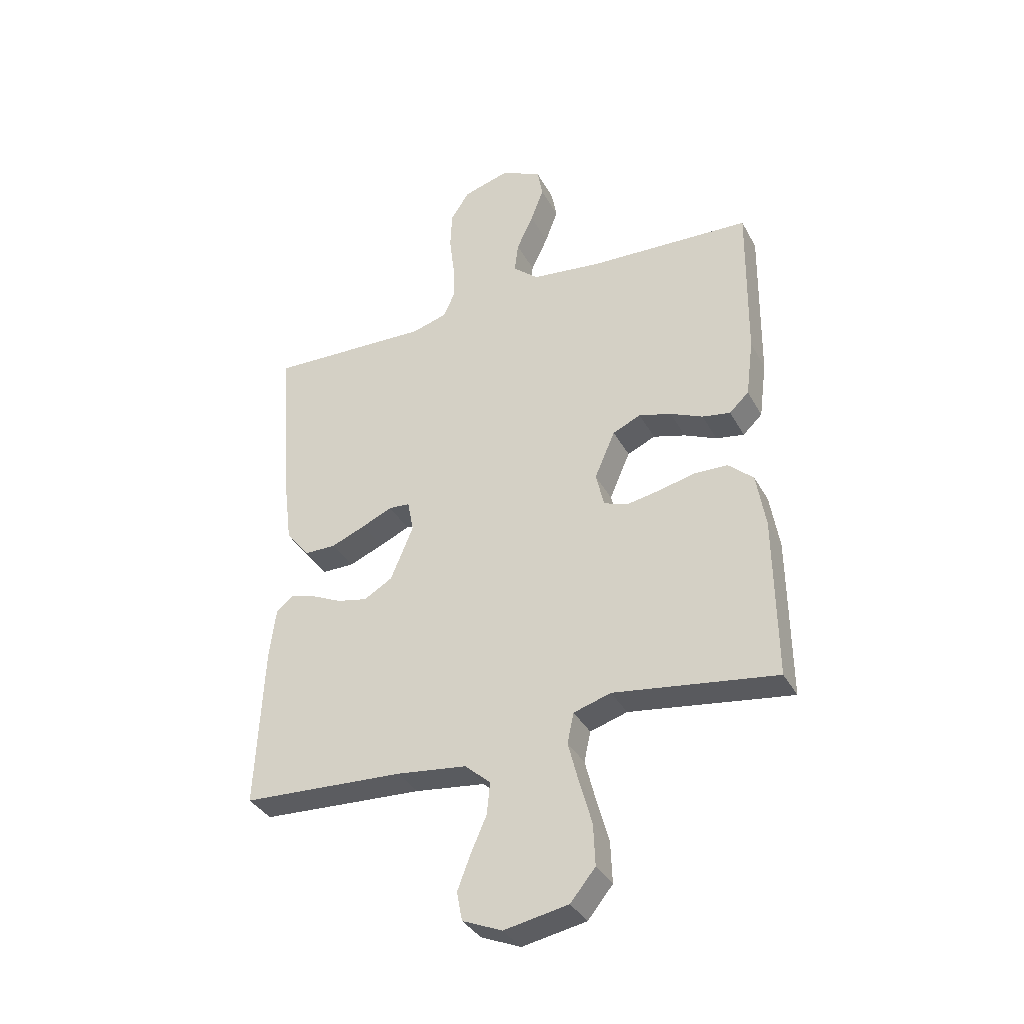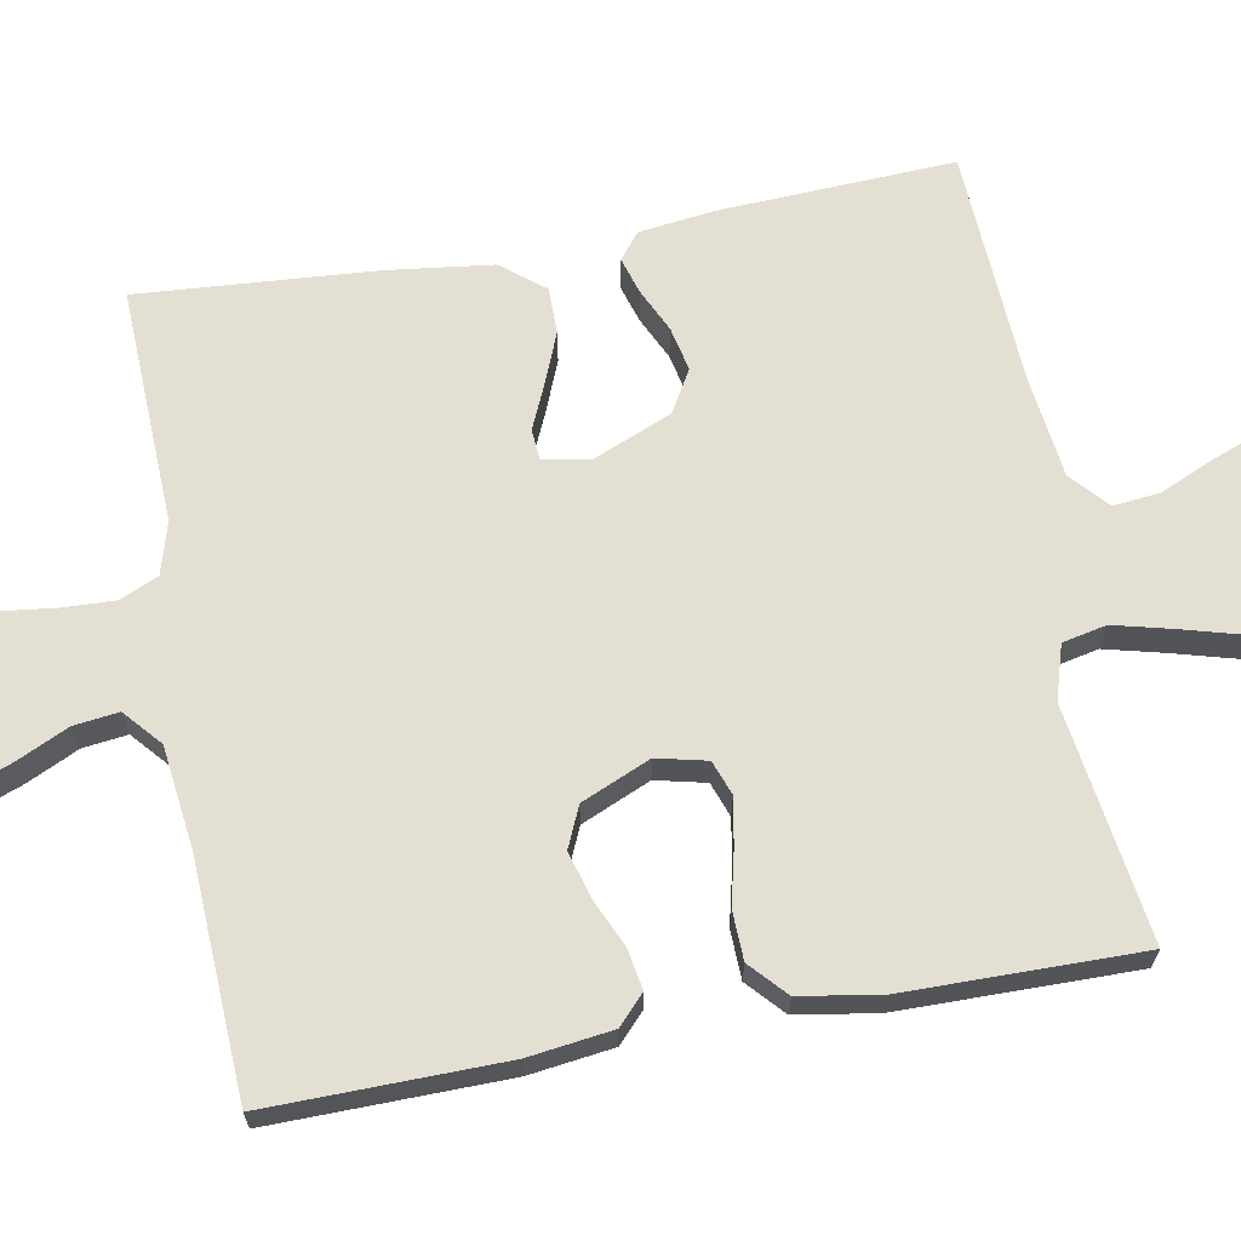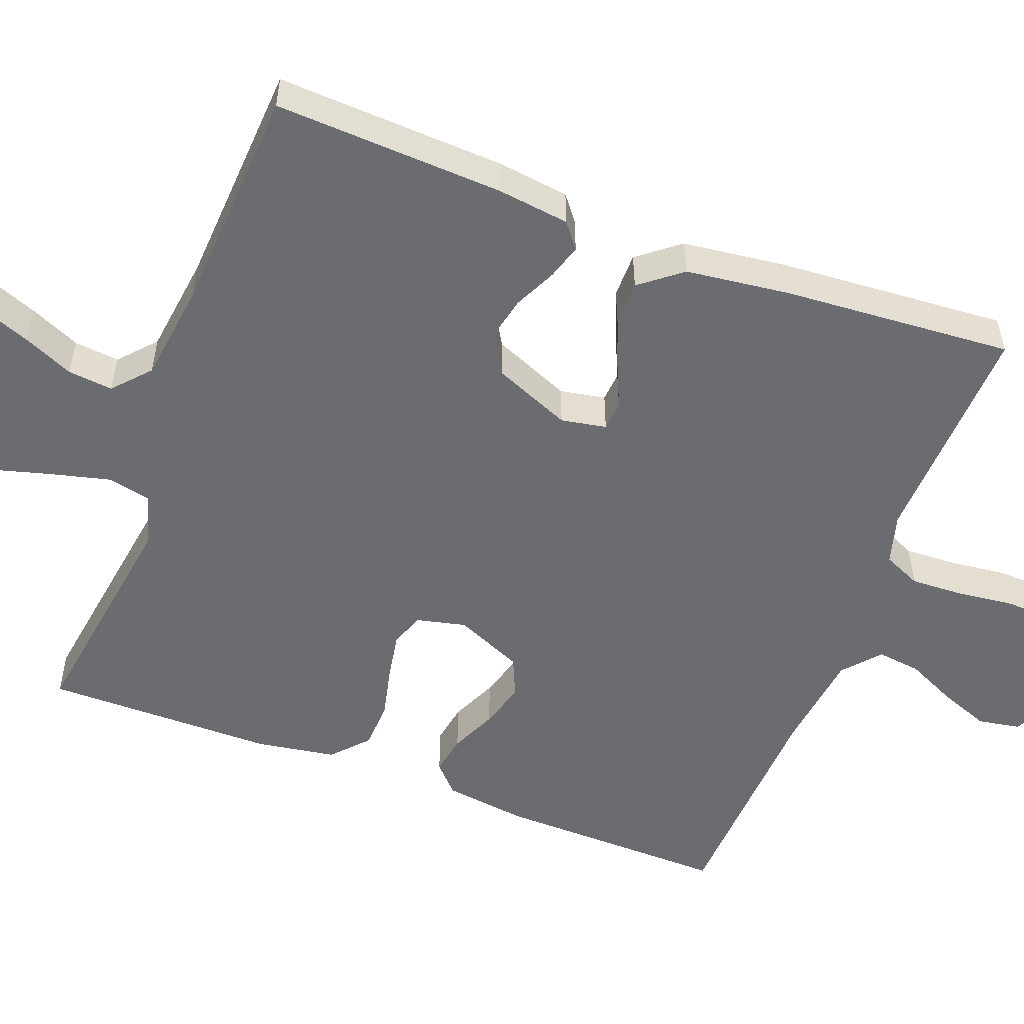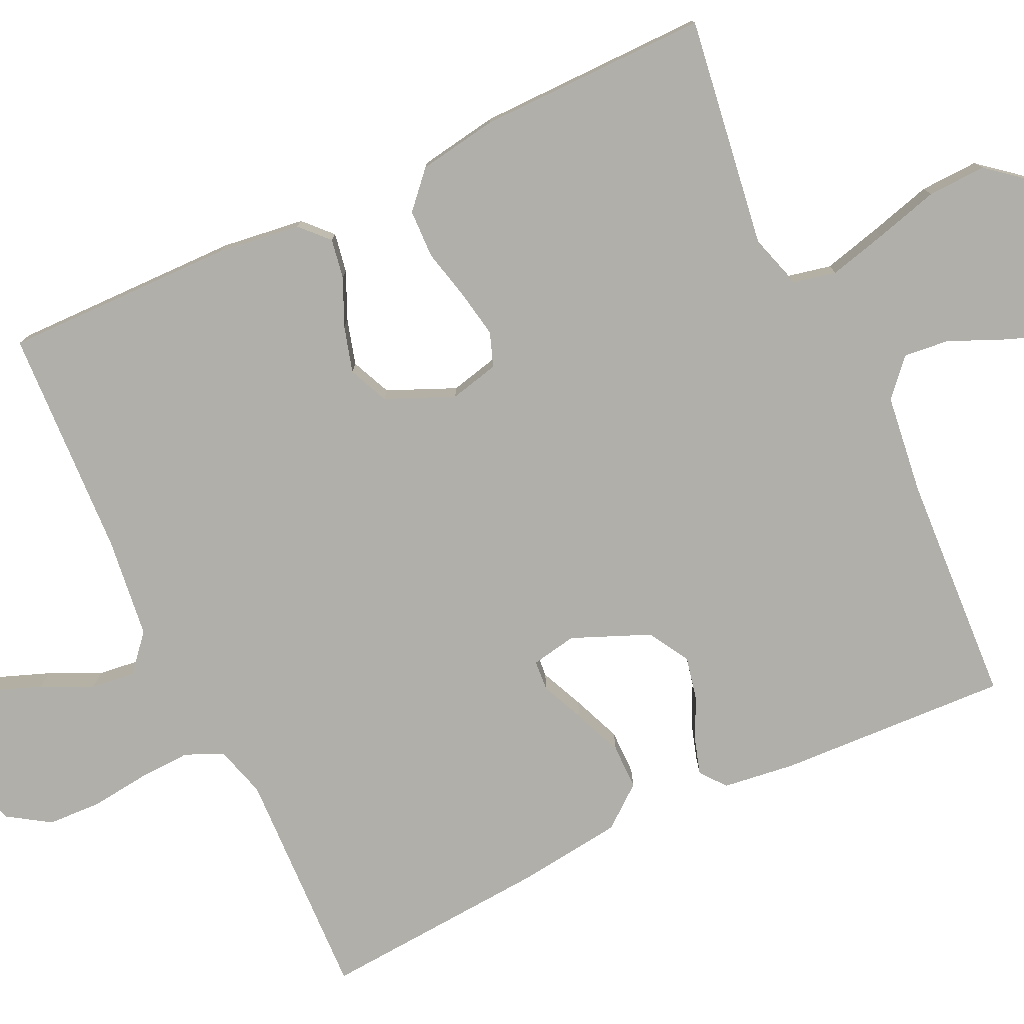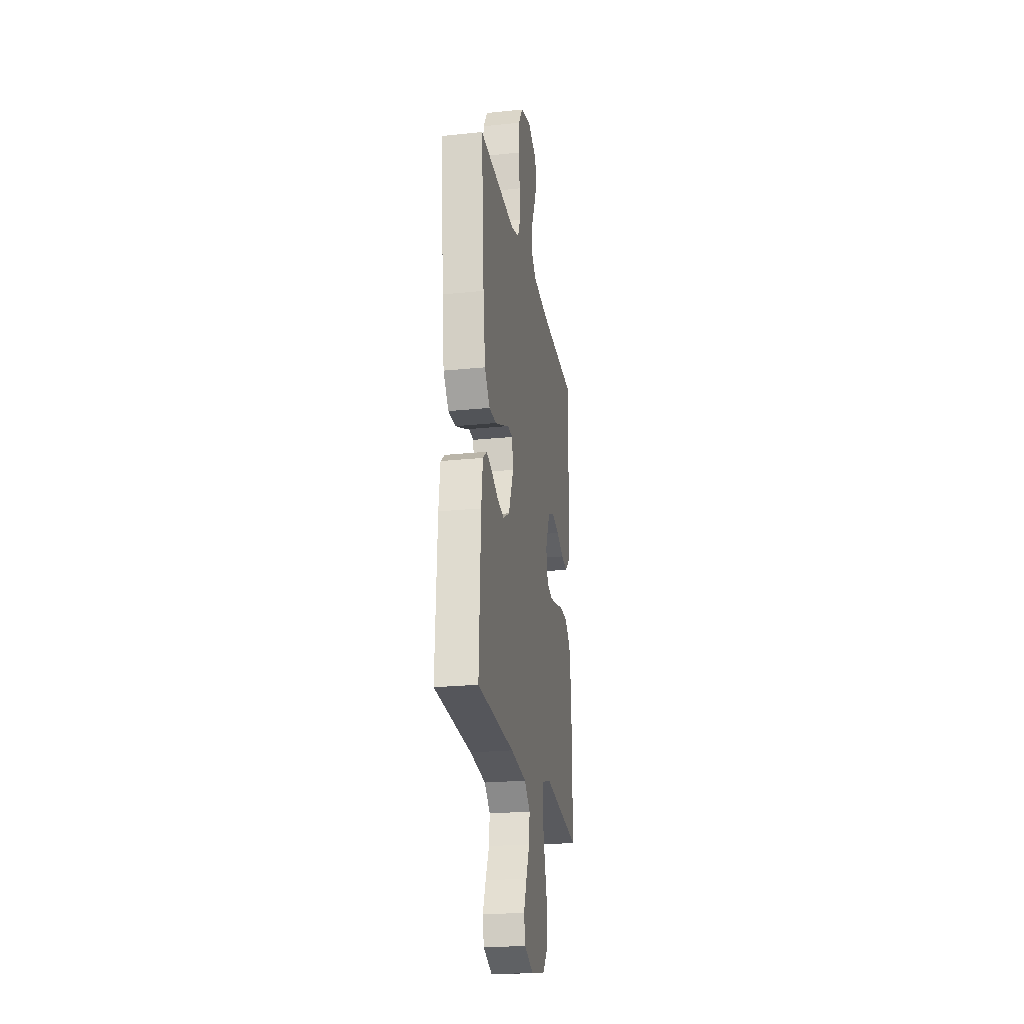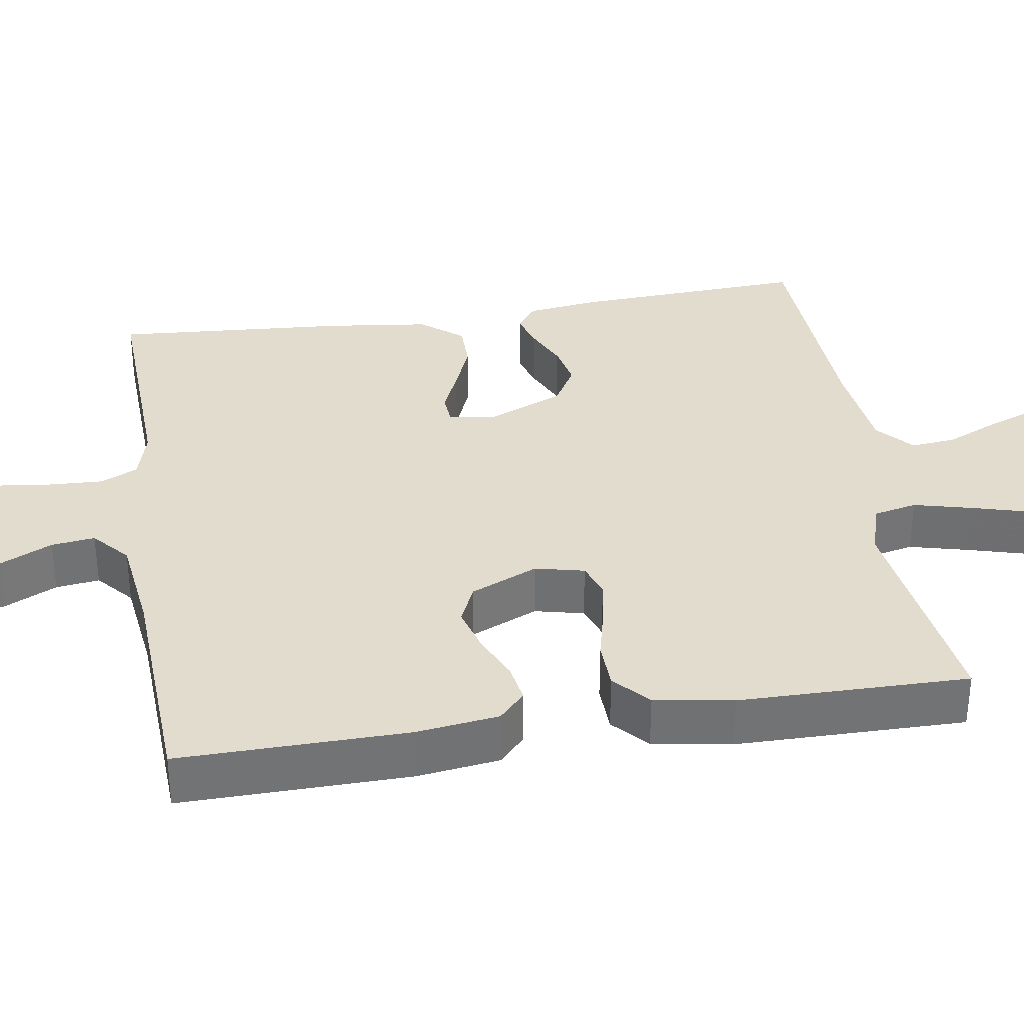
<metadata>
{"format":"obj","ext":"obj","renderer":"f3d","projection":"perspective","resolution":1024,"background":"white","views":[{"elev":-35.9,"azim":25.4,"up":"+Z"},{"elev":66.8,"azim":79.6,"up":"+Y"},{"elev":-53.7,"azim":-110.9,"up":"+Y"},{"elev":-78.0,"azim":115.2,"up":"+Y"},{"elev":-23.2,"azim":-80.1,"up":"+Z"},{"elev":34.7,"azim":81.0,"up":"+Y"}]}
</metadata>
<code>
v 0.5 0.07 0.5
v 0.496 0.07 0.2
v 0.482 0.07 0.092
v 0.446 0.07 0.058
v 0.394 0.07 0.067
v 0.334 0.07 0.094
v 0.274 0.07 0.111
v 0.222 0.07 0.088
v 0.184 0.07 0
v 0.199 0.07 -0.064
v 0.243 0.07 -0.08
v 0.304 0.07 -0.069
v 0.371 0.07 -0.053
v 0.434 0.07 -0.055
v 0.48 0.07 -0.097
v 0.497 0.07 -0.2
v 0.5 0.07 -0.5
v 0.2 0.07 -0.457
v 0.131 0.07 -0.478
v 0.119 0.07 -0.534
v 0.138 0.07 -0.609
v 0.161 0.07 -0.692
v 0.164 0.07 -0.768
v 0.118 0.07 -0.824
v 0 0.07 -0.846
v -0.073 0.07 -0.815
v -0.083 0.07 -0.762
v -0.059 0.07 -0.699
v -0.03 0.07 -0.633
v -0.024 0.07 -0.574
v -0.071 0.07 -0.532
v -0.2 0.07 -0.516
v -0.5 0.07 -0.5
v -0.486 0.07 -0.2
v -0.474 0.07 -0.106
v -0.441 0.07 -0.08
v -0.395 0.07 -0.094
v -0.34 0.07 -0.12
v -0.284 0.07 -0.132
v -0.231 0.07 -0.101
v -0.189 0.07 0
v -0.2 0.07 0.059
v -0.239 0.07 0.062
v -0.295 0.07 0.037
v -0.359 0.07 0.011
v -0.418 0.07 0.011
v -0.461 0.07 0.065
v -0.478 0.07 0.2
v -0.5 0.07 0.5
v -0.2 0.07 0.489
v -0.134 0.07 0.508
v -0.112 0.07 0.557
v -0.115 0.07 0.625
v -0.124 0.07 0.7
v -0.121 0.07 0.77
v -0.086 0.07 0.824
v 0 0.07 0.849
v 0.075 0.07 0.813
v 0.085 0.07 0.758
v 0.061 0.07 0.694
v 0.03 0.07 0.628
v 0.023 0.07 0.571
v 0.07 0.07 0.53
v 0.2 0.07 0.514
v 0.5 0 0.5
v 0.496 0 0.2
v 0.482 0 0.092
v 0.446 0 0.058
v 0.394 0 0.067
v 0.334 0 0.094
v 0.274 0 0.111
v 0.222 0 0.088
v 0.184 0 0
v 0.199 0 -0.064
v 0.243 0 -0.08
v 0.304 0 -0.069
v 0.371 0 -0.053
v 0.434 0 -0.055
v 0.48 0 -0.097
v 0.497 0 -0.2
v 0.5 0 -0.5
v 0.2 0 -0.457
v 0.131 0 -0.478
v 0.119 0 -0.534
v 0.138 0 -0.609
v 0.161 0 -0.692
v 0.164 0 -0.768
v 0.118 0 -0.824
v 0 0 -0.846
v -0.073 0 -0.815
v -0.083 0 -0.762
v -0.059 0 -0.699
v -0.03 0 -0.633
v -0.024 0 -0.574
v -0.071 0 -0.532
v -0.2 0 -0.516
v -0.5 0 -0.5
v -0.486 0 -0.2
v -0.474 0 -0.106
v -0.441 0 -0.08
v -0.395 0 -0.094
v -0.34 0 -0.12
v -0.284 0 -0.132
v -0.231 0 -0.101
v -0.189 0 0
v -0.2 0 0.059
v -0.239 0 0.062
v -0.295 0 0.037
v -0.359 0 0.011
v -0.418 0 0.011
v -0.461 0 0.065
v -0.478 0 0.2
v -0.5 0 0.5
v -0.2 0 0.489
v -0.134 0 0.508
v -0.112 0 0.557
v -0.115 0 0.625
v -0.124 0 0.7
v -0.121 0 0.77
v -0.086 0 0.824
v 0 0 0.849
v 0.075 0 0.813
v 0.085 0 0.758
v 0.061 0 0.694
v 0.03 0 0.628
v 0.023 0 0.571
v 0.07 0 0.53
v 0.2 0 0.514
f 58 59 60 61
f 56 57 58 61
f 56 61 62
f 53 54 55 56
f 52 53 56 62
f 51 52 62 63
f 47 48 49 50
f 43 44 45 46
f 43 46 47 50
f 35 36 37 38
f 35 38 39
f 32 33 34 35
f 31 32 35 39
f 30 31 39 40
f 26 27 28 29
f 24 25 26 29
f 24 29 30
f 21 22 23 24
f 20 21 24 30
f 19 20 30 40
f 15 16 17 18
f 12 13 14 15
f 11 12 15 18
f 10 11 18 19
f 3 4 5 6
f 3 6 7
f 64 1 2 3
f 64 3 7
f 63 64 7 8
f 51 63 8 9
f 42 43 50 51
f 41 42 51 9
f 19 40 41
f 9 10 19 41
f 125 124 123 122
f 125 122 121 120
f 126 125 120
f 120 119 118 117
f 126 120 117 116
f 127 126 116 115
f 114 113 112 111
f 110 109 108 107
f 114 111 110 107
f 102 101 100 99
f 103 102 99
f 99 98 97 96
f 103 99 96 95
f 104 103 95 94
f 93 92 91 90
f 93 90 89 88
f 94 93 88
f 88 87 86 85
f 94 88 85 84
f 104 94 84 83
f 82 81 80 79
f 79 78 77 76
f 82 79 76 75
f 83 82 75 74
f 70 69 68 67
f 71 70 67
f 67 66 65 128
f 71 67 128
f 72 71 128 127
f 73 72 127 115
f 115 114 107 106
f 73 115 106 105
f 105 104 83
f 105 83 74 73
f 1 65 66 2
f 2 66 67 3
f 3 67 68 4
f 4 68 69 5
f 5 69 70 6
f 6 70 71 7
f 7 71 72 8
f 8 72 73 9
f 9 73 74 10
f 10 74 75 11
f 11 75 76 12
f 12 76 77 13
f 13 77 78 14
f 14 78 79 15
f 15 79 80 16
f 16 80 81 17
f 17 81 82 18
f 18 82 83 19
f 19 83 84 20
f 20 84 85 21
f 21 85 86 22
f 22 86 87 23
f 23 87 88 24
f 24 88 89 25
f 25 89 90 26
f 26 90 91 27
f 27 91 92 28
f 28 92 93 29
f 29 93 94 30
f 30 94 95 31
f 31 95 96 32
f 32 96 97 33
f 33 97 98 34
f 34 98 99 35
f 35 99 100 36
f 36 100 101 37
f 37 101 102 38
f 38 102 103 39
f 39 103 104 40
f 40 104 105 41
f 41 105 106 42
f 42 106 107 43
f 43 107 108 44
f 44 108 109 45
f 45 109 110 46
f 46 110 111 47
f 47 111 112 48
f 48 112 113 49
f 49 113 114 50
f 50 114 115 51
f 51 115 116 52
f 52 116 117 53
f 53 117 118 54
f 54 118 119 55
f 55 119 120 56
f 56 120 121 57
f 57 121 122 58
f 58 122 123 59
f 59 123 124 60
f 60 124 125 61
f 61 125 126 62
f 62 126 127 63
f 63 127 128 64
f 64 128 65 1

</code>
